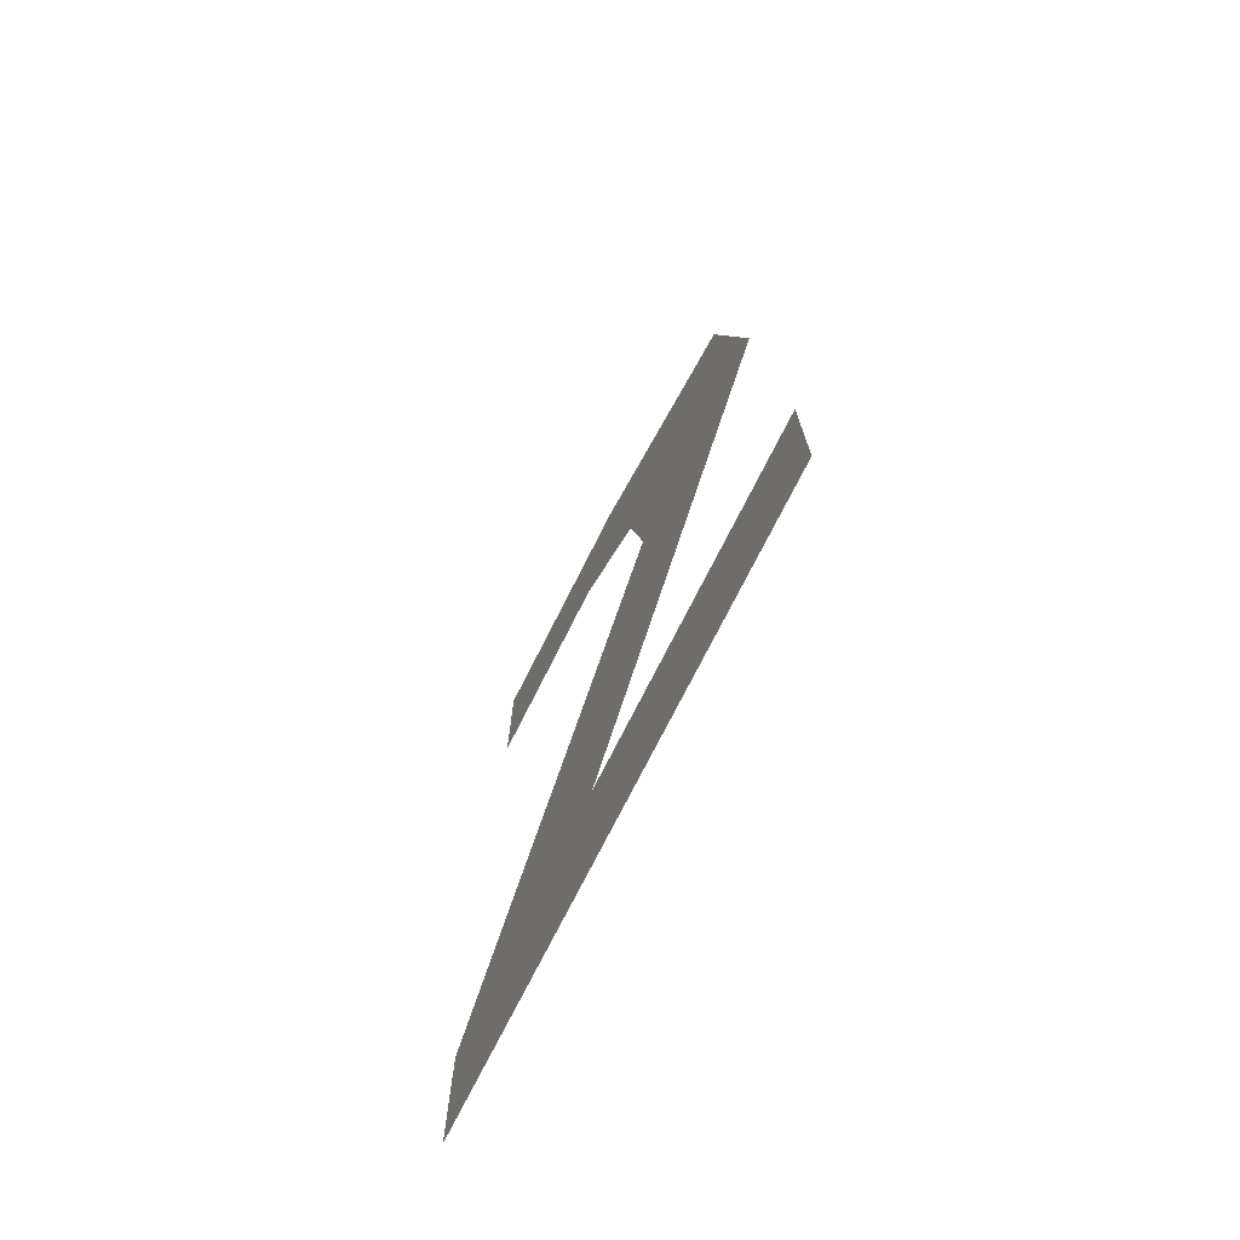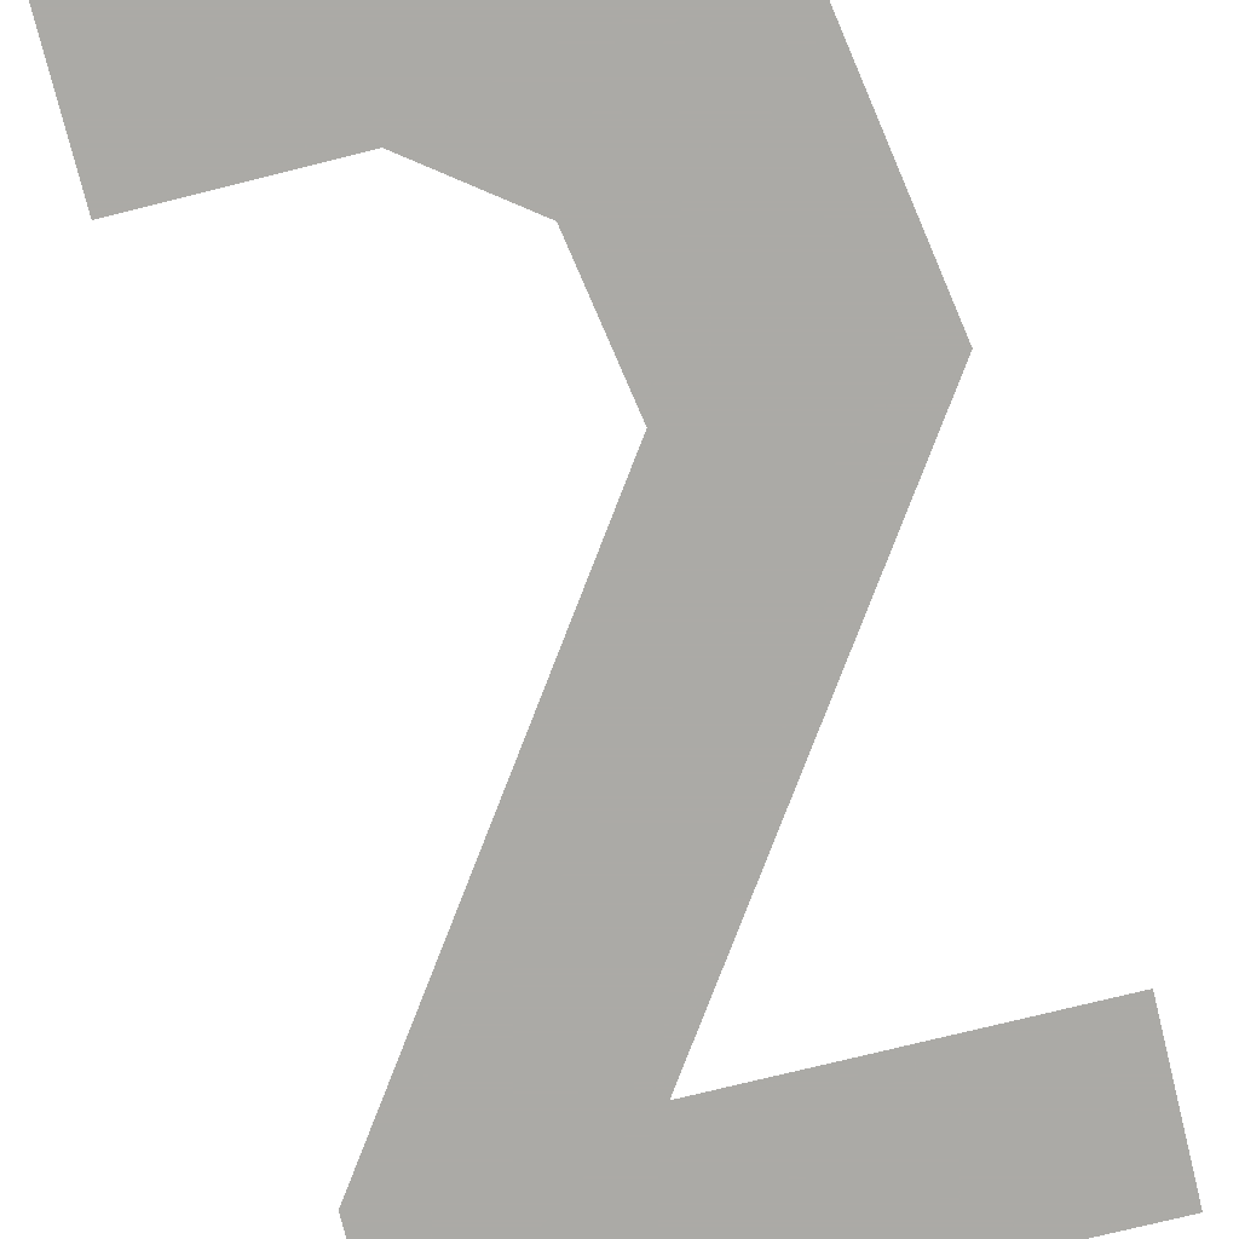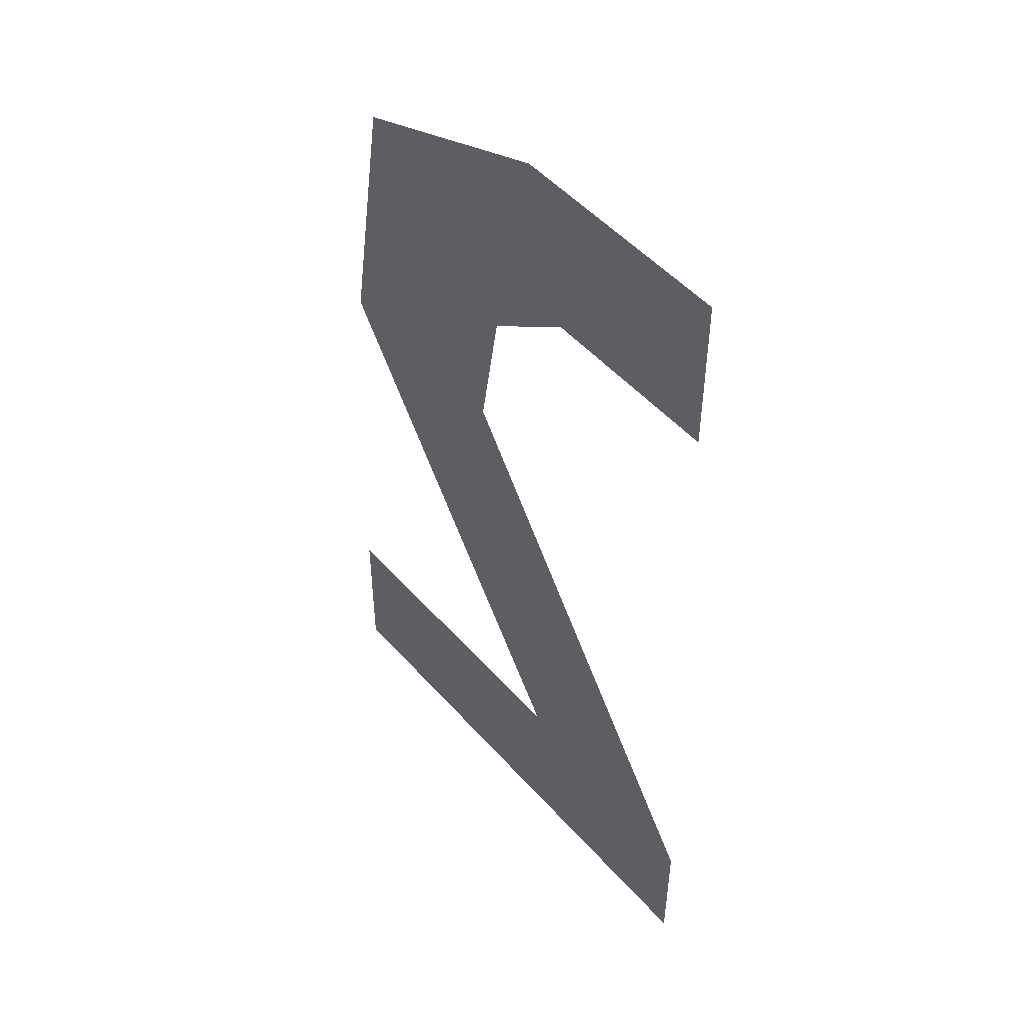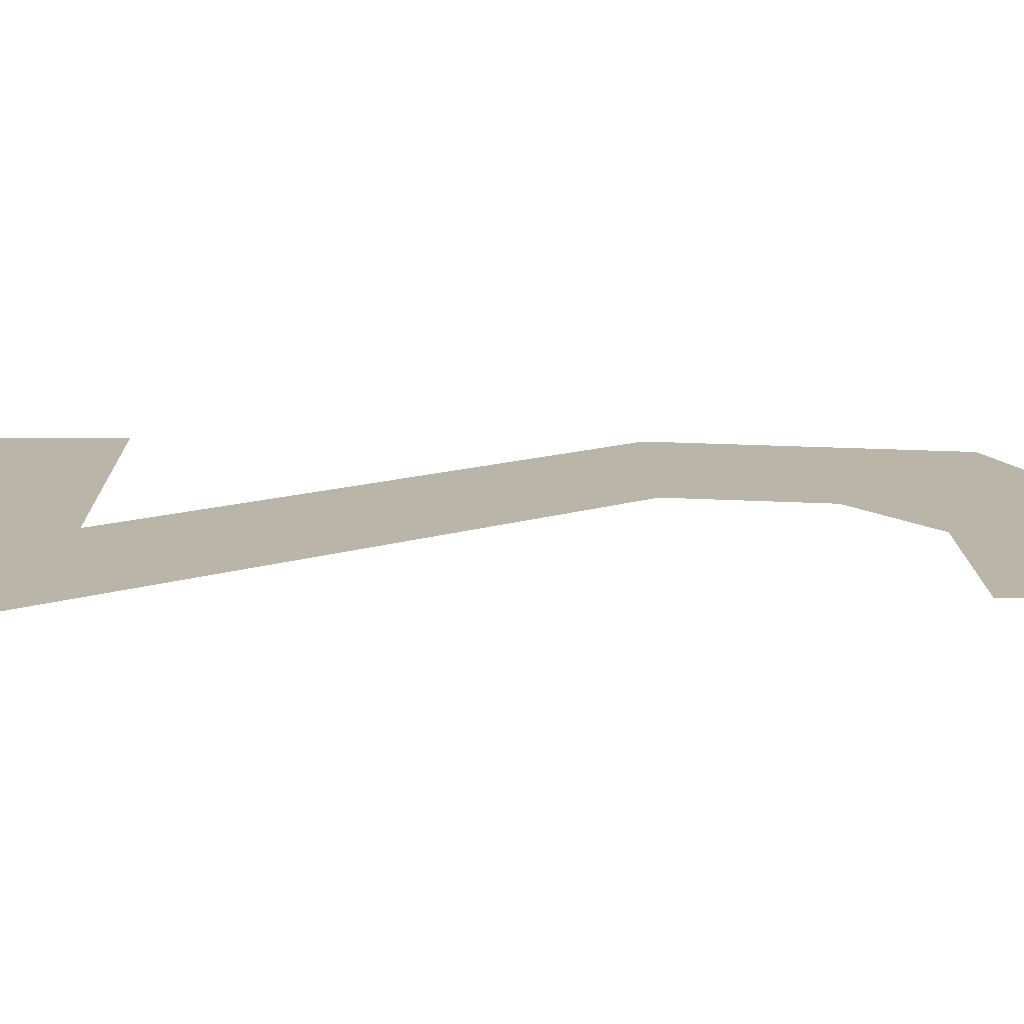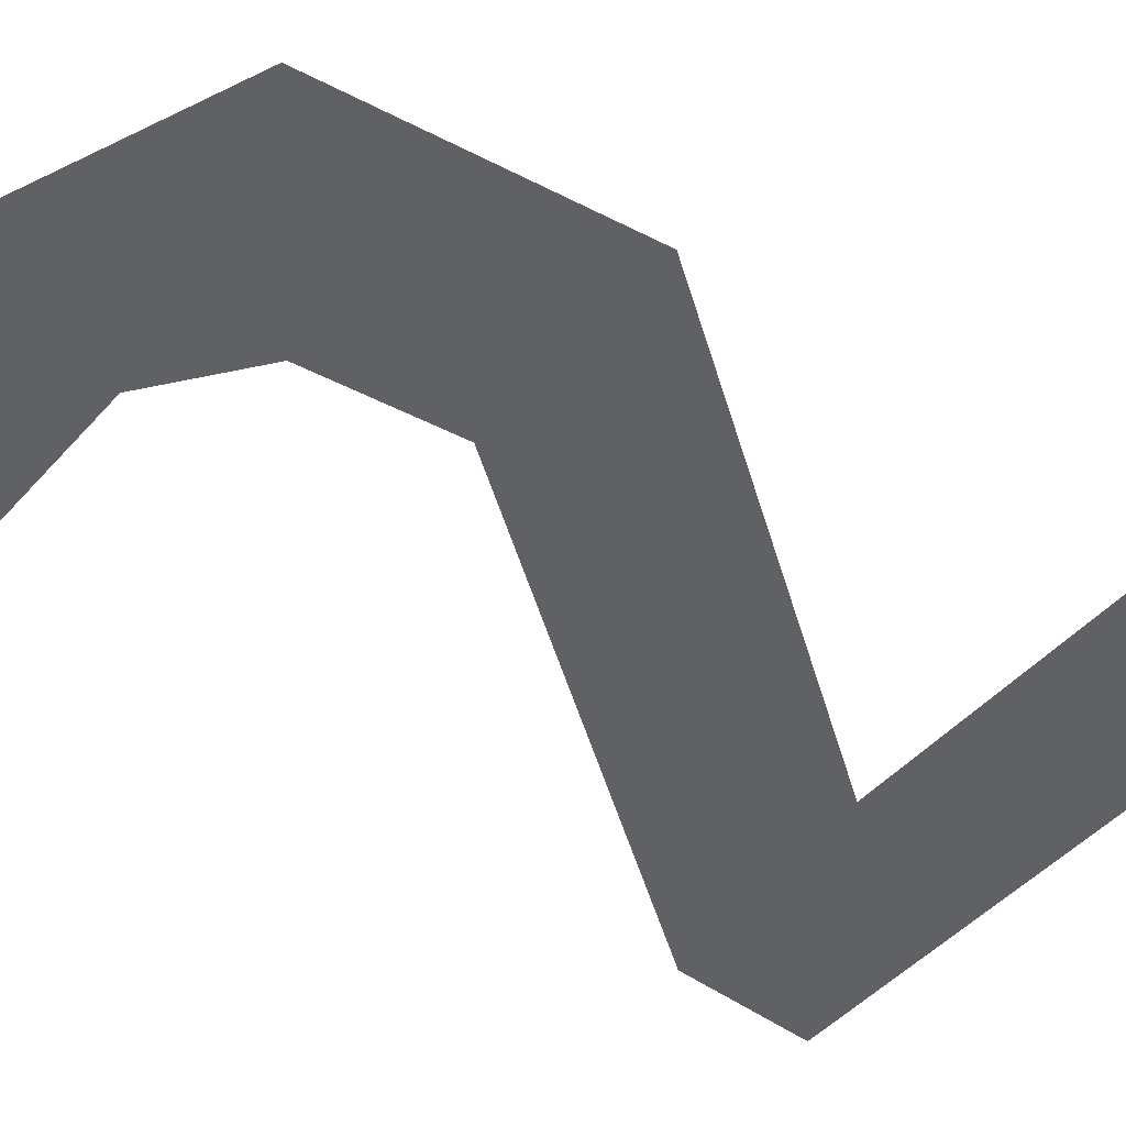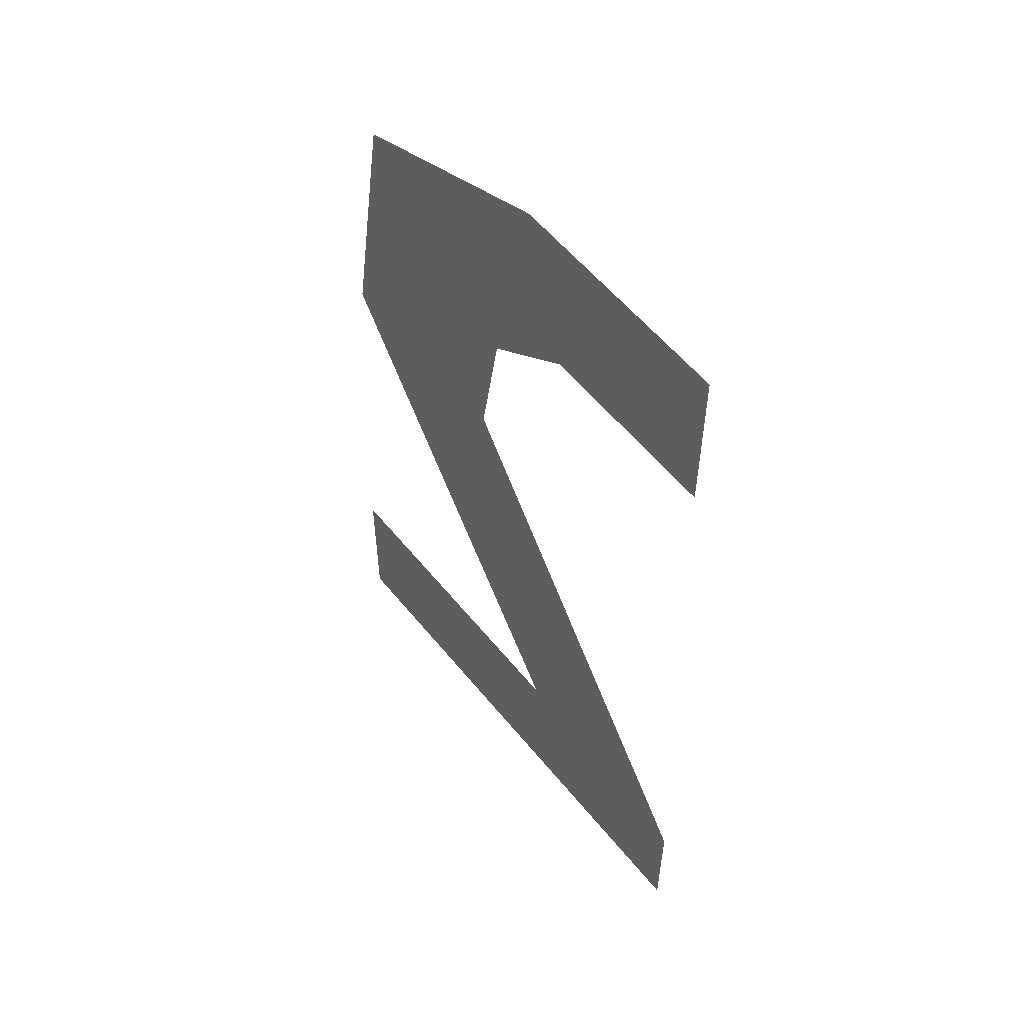
<metadata>
{"format":"obj","ext":"obj","renderer":"f3d","projection":"perspective","resolution":1024,"background":"white","views":[{"elev":-74.3,"azim":63.2,"up":"+Z"},{"elev":-75.9,"azim":13.9,"up":"+Y"},{"elev":49.6,"azim":-129.5,"up":"+Z"},{"elev":13.6,"azim":-90.9,"up":"+Y"},{"elev":-47.8,"azim":50.5,"up":"+Y"},{"elev":56.5,"azim":-128.4,"up":"+Z"}]}
</metadata>
<code>
v 0.08594 0 0.03125
v 0.03125 0 0.03125
v -0.07812 0 -0.125
v -0.01562 0 -0.125
v 0 0 -0.1172
v 0.1016 0 0.03125
v 0.07031 0 0.125
v 0.02344 0 0.07812
v -0.007812 0 0.1016
v -0.007812 0 0.1562
v -0.07031 0 0.1562
v -0.07031 0 0.1016
v -0.07812 0 -0.1719
v -0.01562 0 -0.1719
v 0.09375 0 -0.1719
v 0.09375 0 -0.125
v 0.1094 0 -0.1172
v 0.1094 0 -0.1719
v 0.08594 0 0.125
v 0.007812 0 0.1562
f 1 2 3
f 1 3 4
f 1 7 2
f 2 7 8
f 8 7 9
f 9 7 10
f 9 10 11
f 9 11 12
f 4 3 13
f 4 13 14
f 4 14 15
f 4 15 16
f 1 4 5
f 1 5 6
f 1 6 7
f 4 16 17
f 4 17 5
f 16 15 18
f 16 18 17
f 7 6 19
f 7 19 10
f 10 19 20

</code>
